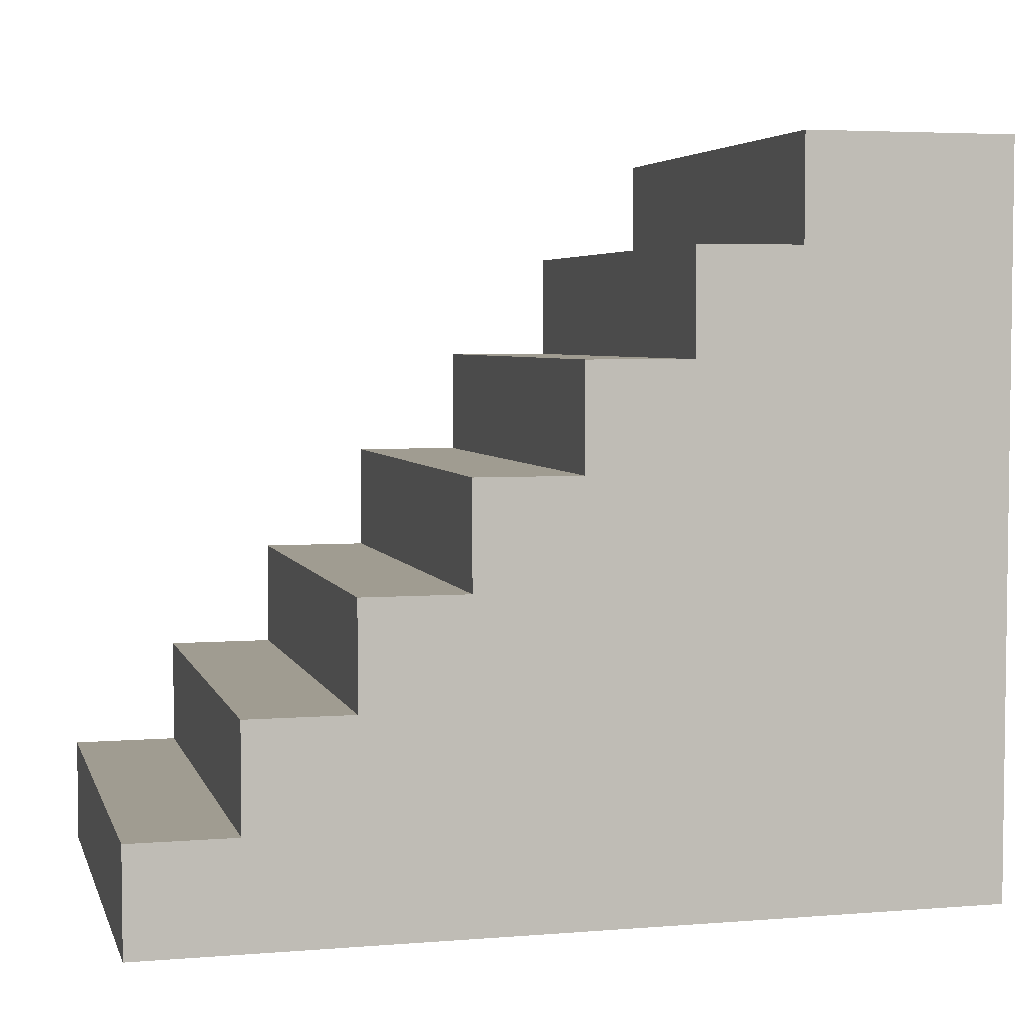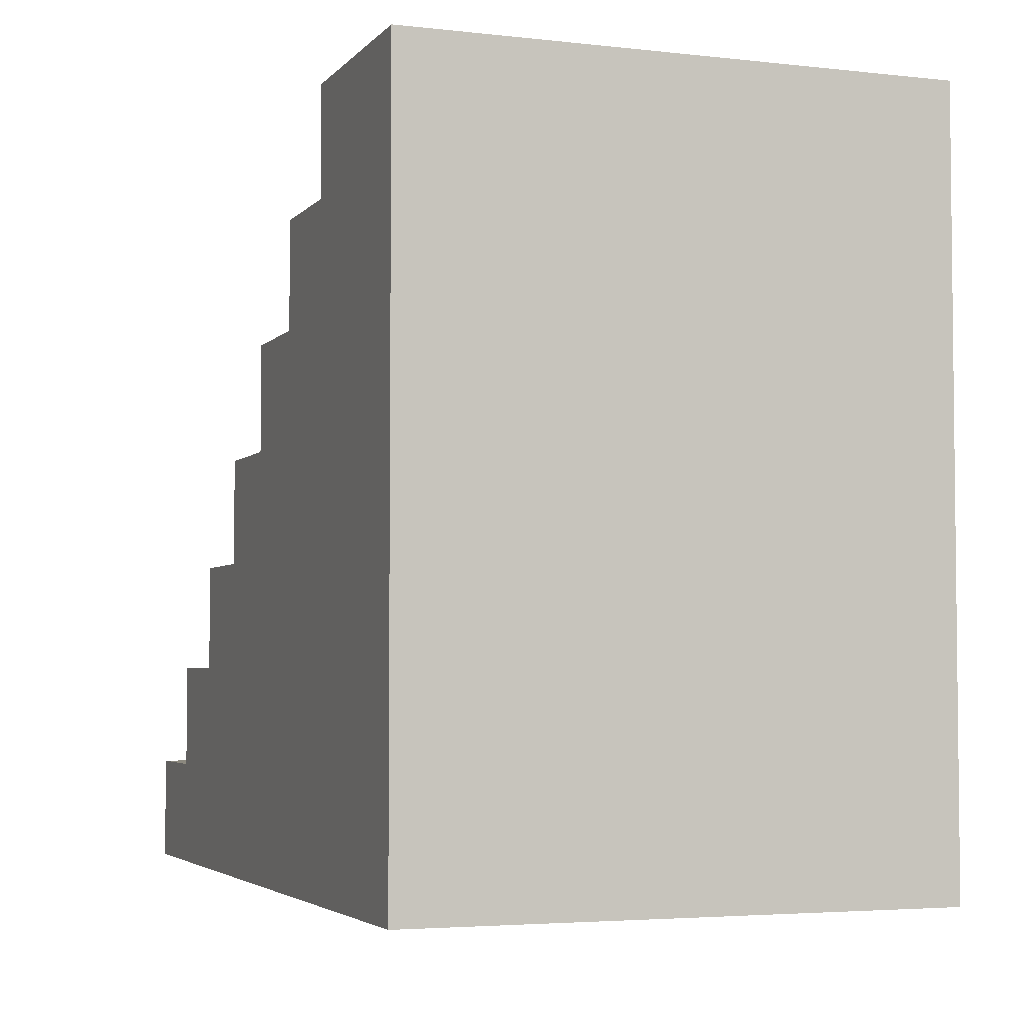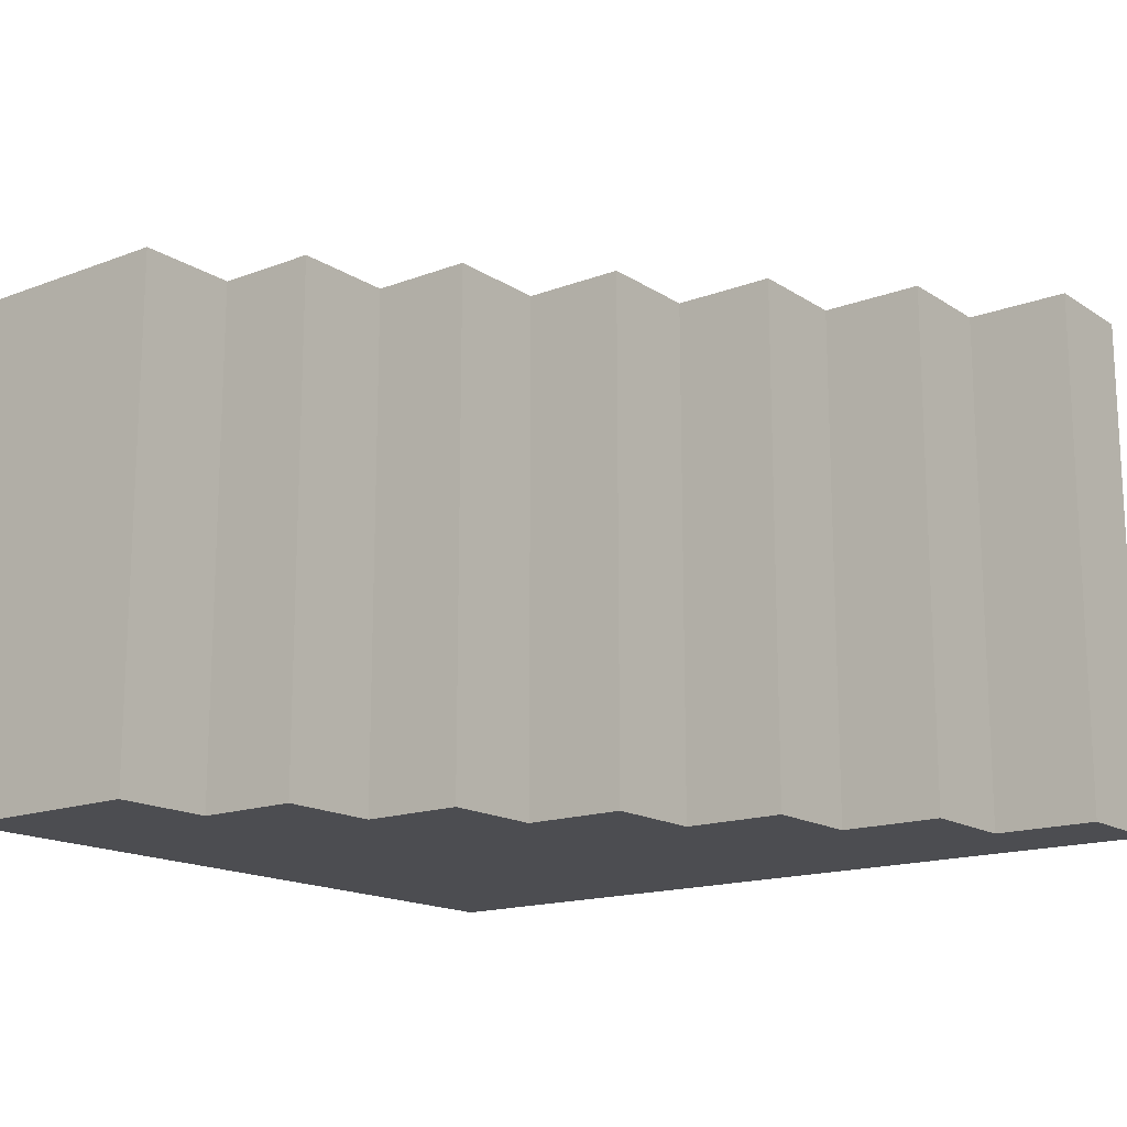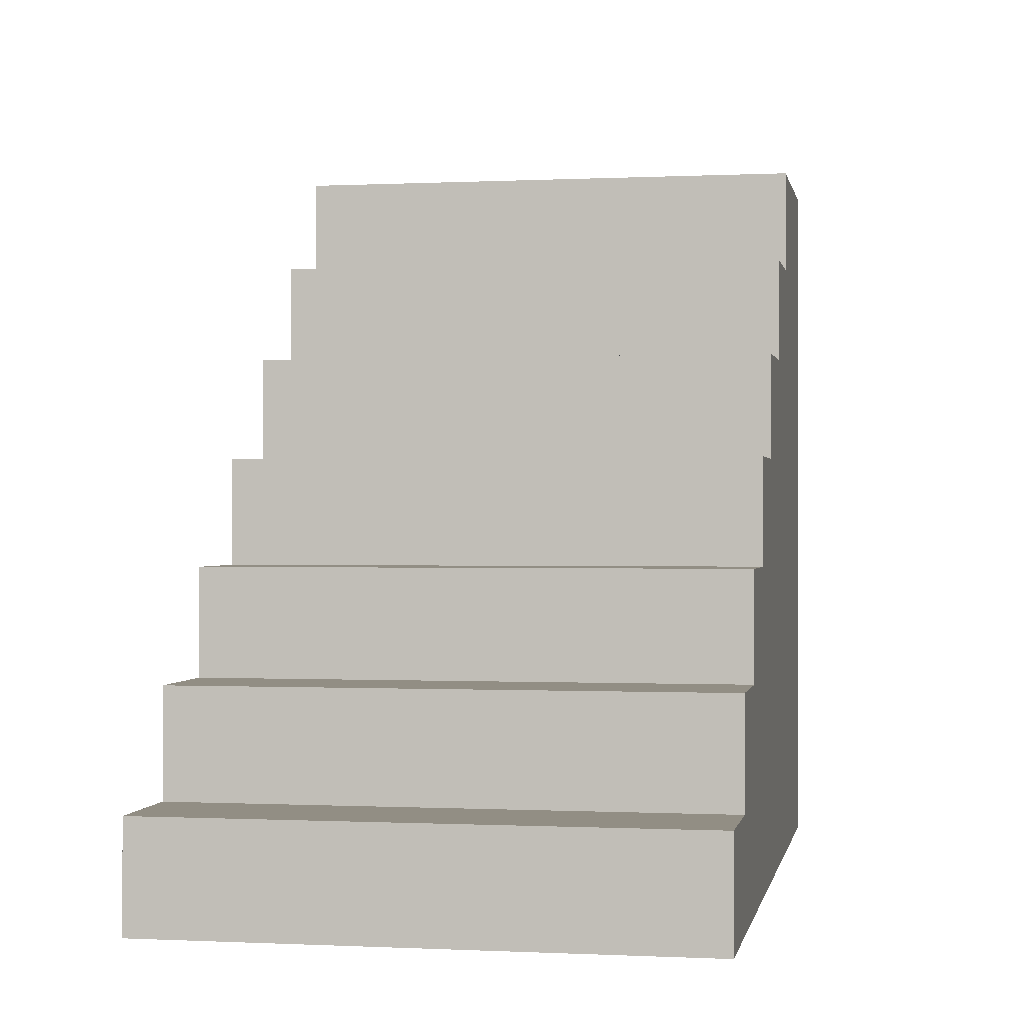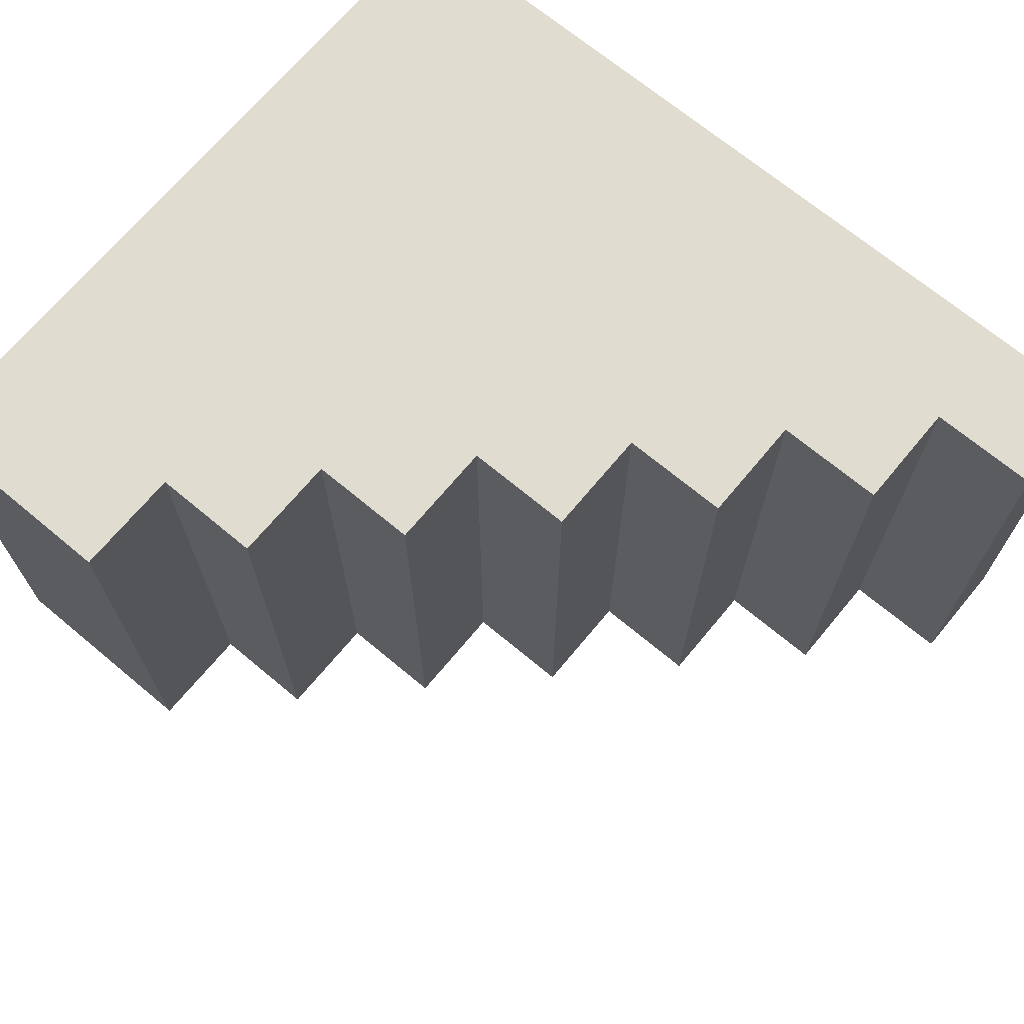
<metadata>
{"format":"obj","ext":"obj","renderer":"f3d","projection":"perspective","resolution":1024,"background":"white","views":[{"elev":4.4,"azim":-14.6,"up":"+Y"},{"elev":-3.9,"azim":69.5,"up":"+Y"},{"elev":-16.1,"azim":-142.3,"up":"+Z"},{"elev":-0.2,"azim":-79.5,"up":"+Y"},{"elev":69.6,"azim":-140.2,"up":"+Z"}]}
</metadata>
<code>
o Cube
v -1.4 -2e-06 1
v -1.4 0.1097 1
v -1.4 -2e-06 0.4963
v -1.4 0.1097 0.4963
v -1.4 0.4 1
v -1.4 0.4 0.4963
v -1.19 -2e-06 1
v -1.19 0.1097 1
v -1.19 -2e-06 0.4963
v -0.6 -2e-06 1
v -0.6 0.1097 1
v -0.6 -2e-06 0.4963
v -1 0.4 1
v -1 0.5067 1
v -1 0.4 0.4963
v -1 0.5067 0.4963
v -0.6 0.4 1
v -0.7925 0.5067 1
v -0.3955 -2e-06 1
v -0.3955 0.1097 1
v -0.3955 -2e-06 0.4963
v 0.2 -2e-06 1
v 0.2 0.1097 1
v 0.2 -2e-06 0.4963
v -0.2 0.4 1
v -0.2 0.5067 1
v 0.2 0.4 1
v 0.001497 0.5067 1
v -1 0.8 1
v -1 0.8 0.4963
v -0.6 0.8 1
v -0.6 0.9037 1
v -0.6 0.8 0.4963
v -0.6 0.9037 0.4963
v -0.6 1.2 1
v -0.6 1.2 0.4963
v -0.2 0.8 1
v -0.3955 0.9037 1
v 0.2 0.8 1
v 0.2 0.9037 1
v -0.2 1.2 1
v -0.2 1.301 1
v -0.2 1.2 0.4963
v -0.2 1.301 0.4963
v 0.2 1.2 1
v 0.001497 1.301 1
v -0.2 1.499 1
v -0.2 1.6 1
v -0.2 1.499 0.4963
v -0.2 1.6 0.4963
v 0.001497 1.499 1
v 0.2 1.6 1
v 0.2 1.6 0.4963
v 0.2 1.896 1
v 0.2 2 1
v 0.2 1.896 0.4963
v 0.2 2 0.4963
v -1.4 -2e-06 -0.4963
v -1.4 0.1097 -0.4963
v -1.4 -2e-06 -1
v -1.4 0.1097 -1
v -1.4 0.4 -0.4963
v -1.4 0.4 -1
v -1.19 -2e-06 -0.4963
v -1.19 -2e-06 -1
v -1.19 0.1097 -1
v -0.6 -2e-06 -0.4963
v -0.6 -2e-06 -1
v -0.6 0.1097 -1
v -1 0.4 -0.4963
v -1 0.5067 -0.4963
v -1 0.4 -1
v -1 0.5067 -1
v -0.6 0.4 -1
v -0.7925 0.5067 -1
v -0.3955 -2e-06 -0.4963
v -0.3955 -2e-06 -1
v -0.3955 0.1097 -1
v 0.2 -2e-06 -0.4963
v 0.2 -2e-06 -1
v 0.2 0.1097 -1
v -0.2 0.4 -1
v -0.2 0.5067 -1
v 0.2 0.4 -1
v 0.001497 0.5067 -1
v -1 0.8 -0.4963
v -1 0.8 -1
v -0.6 0.8 -0.4963
v -0.6 0.9037 -0.4963
v -0.6 0.8 -1
v -0.6 0.9037 -1
v -0.6 1.2 -0.4963
v -0.6 1.2 -1
v -0.2 0.8 -1
v -0.3955 0.9037 -1
v 0.2 0.8 -1
v 0.2 0.9037 -1
v -0.2 1.2 -0.4963
v -0.2 1.301 -0.4963
v -0.2 1.2 -1
v -0.2 1.301 -1
v 0.2 1.2 -1
v 0.001497 1.301 -1
v -0.2 1.499 -0.4963
v -0.2 1.6 -0.4963
v -0.2 1.499 -1
v -0.2 1.6 -1
v 0.2 1.6 -0.4963
v 0.001497 1.499 -1
v 0.2 1.6 -1
v 0.2 1.896 -0.4963
v 0.2 2 -0.4963
v 0.2 1.896 -1
v 0.2 2 -1
v 0.3985 -2e-06 1
v 0.3985 0.1097 1
v 0.3985 -2e-06 0.4963
v 0.7955 -2e-06 1
v 0.7955 0.1097 1
v 0.7955 -2e-06 0.4963
v 0.3985 0.4 1
v 0.3985 0.5067 1
v 0.6 0.4 1
v 0.6 0.5067 1
v 1 -2e-06 1
v 1 0.1097 1
v 1 -2e-06 0.4963
v 1.59 -2e-06 1
v 1.59 0.1097 1
v 1.59 -2e-06 0.4963
v 1 0.4 1
v 1.193 0.5067 1
v 1.4 0.4 1
v 1.4 0.5067 1
v 0.3985 0.8 1
v 0.3985 0.9037 1
v 0.6 0.8 1
v 0.7955 0.9037 1
v 0.3985 1.2 1
v 0.3985 1.301 1
v 0.6 1.2 1
v 0.6 1.301 1
v 1 0.8 1
v 1 0.9037 1
v 1.4 0.8 1
v 1.59 0.9037 1
v 1 1.2 1
v 1.193 1.301 1
v 1.4 1.2 1
v 1.4 1.301 1
v 1.8 -2e-06 1
v 1.8 0.1097 1
v 1.8 -2e-06 0.4963
v 1.8 0.1097 0.4963
v 1.8 0.4 1
v 1.8 0.5067 1
v 1.8 0.4 0.4963
v 1.8 0.5067 0.4963
v 1.8 0.8 1
v 1.8 0.9037 1
v 1.8 0.8 0.4963
v 1.8 0.9037 0.4963
v 1.8 1.2 1
v 1.8 1.301 1
v 1.8 1.2 0.4963
v 1.8 1.301 0.4963
v 0.3985 1.499 1
v 0.3985 1.6 1
v 0.6 1.499 1
v 0.6 1.6 1
v 0.3985 1.896 1
v 0.3985 2 1
v 0.3985 2 0.4963
v 0.7955 1.896 1
v 0.6 2 1
v 0.6 2 0.4963
v 1.193 1.499 1
v 1 1.6 1
v 1.4 1.499 1
v 1.4 1.6 1
v 1 1.896 1
v 1 2 1
v 1.59 1.896 1
v 1.4 2 1
v 0.6 2.293 1
v 0.6 2.4 1
v 0.6 2.293 0.4963
v 0.6 2.4 0.4963
v 1.193 2.293 1
v 1 2.4 1
v 1 2.4 0.4963
v 1.4 2.293 1
v 1.4 2.4 1
v 1 2.69 1
v 1 2.8 1
v 1 2.69 0.4963
v 1 2.8 0.4963
v 1.59 2.69 1
v 1.59 2.8 1
v 1.59 2.8 0.4963
v 1.8 1.499 1
v 1.8 1.6 1
v 1.8 1.499 0.4963
v 1.8 1.6 0.4963
v 1.8 1.896 1
v 1.8 2 1
v 1.8 1.896 0.4963
v 1.8 2 0.4963
v 1.8 2.293 1
v 1.8 2.4 1
v 1.8 2.293 0.4963
v 1.8 2.4 0.4963
v 1.8 2.69 1
v 1.8 2.8 1
v 1.8 2.69 0.4963
v 1.8 2.8 0.4963
v 0.3985 -2e-06 -0.4963
v 0.3985 -2e-06 -1
v 0.3985 0.1097 -1
v 0.7955 -2e-06 -0.4963
v 0.7955 -2e-06 -1
v 0.7955 0.1097 -1
v 0.3985 0.4 -1
v 0.3985 0.5067 -1
v 0.6 0.4 -1
v 0.6 0.5067 -1
v 1 -2e-06 -0.4963
v 1 -2e-06 -1
v 1 0.1097 -1
v 1.59 -2e-06 -0.4963
v 1.59 -2e-06 -1
v 1.59 0.1097 -1
v 1 0.4 -1
v 1.193 0.5067 -1
v 1.4 0.4 -1
v 1.4 0.5067 -1
v 0.3985 0.8 -1
v 0.3985 0.9037 -1
v 0.6 0.8 -1
v 0.7955 0.9037 -1
v 0.3985 1.2 -1
v 0.3985 1.301 -1
v 0.6 1.2 -1
v 0.6 1.301 -1
v 1 0.8 -1
v 1 0.9037 -1
v 1.4 0.8 -1
v 1.59 0.9037 -1
v 1 1.2 -1
v 1.193 1.301 -1
v 1.4 1.2 -1
v 1.4 1.301 -1
v 1.8 -2e-06 -0.4963
v 1.8 0.1097 -0.4963
v 1.8 -2e-06 -1
v 1.8 0.1097 -1
v 1.8 0.4 -0.4963
v 1.8 0.5067 -0.4963
v 1.8 0.4 -1
v 1.8 0.5067 -1
v 1.8 0.8 -0.4963
v 1.8 0.9037 -0.4963
v 1.8 0.8 -1
v 1.8 0.9037 -1
v 1.8 1.2 -0.4963
v 1.8 1.301 -0.4963
v 1.8 1.2 -1
v 1.8 1.301 -1
v 0.3985 1.499 -1
v 0.3985 1.6 -1
v 0.6 1.499 -1
v 0.6 1.6 -1
v 0.3985 2 -0.4963
v 0.3985 1.896 -1
v 0.3985 2 -1
v 0.6 2 -0.4963
v 0.7955 1.896 -1
v 0.6 2 -1
v 1.193 1.499 -1
v 1 1.6 -1
v 1.4 1.499 -1
v 1.4 1.6 -1
v 1 1.896 -1
v 1 2 -1
v 1.59 1.896 -1
v 1.4 2 -1
v 0.6 2.293 -0.4963
v 0.6 2.4 -0.4963
v 0.6 2.293 -1
v 0.6 2.4 -1
v 1 2.4 -0.4963
v 1.193 2.293 -1
v 1 2.4 -1
v 1.4 2.293 -1
v 1.4 2.4 -1
v 1 2.69 -0.4963
v 1 2.8 -0.4963
v 1 2.69 -1
v 1 2.8 -1
v 1.59 2.8 -0.4963
v 1.59 2.69 -1
v 1.59 2.8 -1
v 1.8 1.499 -0.4963
v 1.8 1.6 -0.4963
v 1.8 1.499 -1
v 1.8 1.6 -1
v 1.8 1.896 -0.4963
v 1.8 2 -0.4963
v 1.8 1.896 -1
v 1.8 2 -1
v 1.8 2.293 -0.4963
v 1.8 2.4 -0.4963
v 1.8 2.293 -1
v 1.8 2.4 -1
v 1.8 2.69 -0.4963
v 1.8 2.8 -0.4963
v 1.8 2.69 -1
v 1.8 2.8 -1
f 1 2 4 3
f 2 5 6 4
f 7 10 11 8
f 7 9 12 10
f 13 14 16 15
f 13 17 18 14
f 19 22 23 20
f 19 21 24 22
f 25 27 28 26
f 10 19 20 11
f 10 12 21 19
f 17 25 26 18
f 8 11 17 13
f 20 23 27 25
f 11 20 25 17
f 31 32 34 33
f 31 33 30 29
f 37 39 40 38
f 41 42 44 43
f 41 45 46 42
f 31 37 38 32
f 41 43 36 35
f 32 35 36 34
f 38 40 45 41
f 32 38 41 35
f 1 7 8 2
f 1 3 9 7
f 13 15 6 5
f 2 8 13 5
f 14 29 30 16
f 14 18 31 29
f 26 28 39 37
f 18 26 37 31
f 47 48 50 49
f 47 51 52 48
f 52 53 50 48
f 54 55 57 56
f 52 54 56 53
f 58 59 61 60
f 59 62 63 61
f 66 69 68 65
f 64 65 68 67
f 70 71 73 72
f 73 75 74 72
f 78 81 80 77
f 76 77 80 79
f 83 85 84 82
f 69 78 77 68
f 67 68 77 76
f 75 83 82 74
f 72 74 69 66
f 82 84 81 78
f 74 82 78 69
f 88 89 91 90
f 88 90 87 86
f 95 97 96 94
f 98 99 101 100
f 101 103 102 100
f 91 95 94 90
f 98 100 93 92
f 89 92 93 91
f 100 102 97 95
f 93 100 95 91
f 61 66 65 60
f 58 60 65 64
f 70 72 63 62
f 63 72 66 61
f 71 86 87 73
f 87 90 75 73
f 94 96 85 83
f 90 94 83 75
f 104 105 107 106
f 107 110 109 106
f 108 110 107 105
f 111 112 114 113
f 108 111 113 110
f 115 118 119 116
f 115 117 120 118
f 121 123 124 122
f 125 128 129 126
f 125 127 130 128
f 131 133 134 132
f 118 125 126 119
f 118 120 127 125
f 123 131 132 124
f 116 119 123 121
f 126 129 133 131
f 119 126 131 123
f 135 137 138 136
f 139 141 142 140
f 143 145 146 144
f 147 149 150 148
f 137 143 144 138
f 141 147 148 142
f 136 138 141 139
f 144 146 149 147
f 138 144 147 141
f 153 154 152 151
f 157 158 156 155
f 154 157 155 152
f 161 162 160 159
f 165 166 164 163
f 162 165 163 160
f 128 151 152 129
f 128 130 153 151
f 133 155 156 134
f 129 152 155 133
f 145 159 160 146
f 149 163 164 150
f 146 160 163 149
f 122 124 137 135
f 132 134 145 143
f 124 132 143 137
f 158 161 159 156
f 134 156 159 145
f 167 169 170 168
f 171 174 175 172
f 175 176 173 172
f 177 179 180 178
f 181 183 184 182
f 169 177 178 170
f 174 181 182 175
f 168 170 174 171
f 178 180 183 181
f 170 178 181 174
f 185 186 188 187
f 189 192 193 190
f 194 195 197 196
f 194 198 199 195
f 199 200 197 195
f 185 189 190 186
f 190 191 188 186
f 190 194 196 191
f 190 193 198 194
f 203 204 202 201
f 207 208 206 205
f 204 207 205 202
f 211 212 210 209
f 215 216 214 213
f 212 215 213 210
f 179 201 202 180
f 183 205 206 184
f 180 202 205 183
f 192 209 210 193
f 198 213 214 199
f 214 216 200 199
f 193 210 213 198
f 175 185 187 176
f 182 184 192 189
f 175 182 189 185
f 208 211 209 206
f 184 206 209 192
f 219 222 221 218
f 217 218 221 220
f 224 226 225 223
f 229 232 231 228
f 227 228 231 230
f 234 236 235 233
f 222 229 228 221
f 220 221 228 227
f 226 234 233 225
f 223 225 222 219
f 233 235 232 229
f 225 233 229 222
f 238 240 239 237
f 242 244 243 241
f 246 248 247 245
f 250 252 251 249
f 240 246 245 239
f 244 250 249 243
f 241 243 240 238
f 249 251 248 246
f 243 249 246 240
f 255 256 254 253
f 259 260 258 257
f 256 259 257 254
f 263 264 262 261
f 267 268 266 265
f 264 267 265 262
f 232 256 255 231
f 230 231 255 253
f 236 260 259 235
f 235 259 256 232
f 248 264 263 247
f 252 268 267 251
f 251 267 264 248
f 237 239 226 224
f 245 247 236 234
f 239 245 234 226
f 260 263 261 258
f 247 263 260 236
f 270 272 271 269
f 275 278 277 274
f 276 278 275 273
f 280 282 281 279
f 284 286 285 283
f 272 280 279 271
f 278 284 283 277
f 274 277 272 270
f 283 285 282 280
f 277 283 280 272
f 287 288 290 289
f 293 295 294 292
f 296 297 299 298
f 299 302 301 298
f 300 302 299 297
f 290 293 292 289
f 291 293 290 288
f 291 296 298 293
f 298 301 295 293
f 305 306 304 303
f 309 310 308 307
f 306 309 307 304
f 313 314 312 311
f 317 318 316 315
f 314 317 315 312
f 282 306 305 281
f 286 310 309 285
f 285 309 306 282
f 295 314 313 294
f 302 318 317 301
f 316 318 302 300
f 301 317 314 295
f 276 287 289 278
f 292 294 286 284
f 289 292 284 278
f 310 313 311 308
f 294 313 310 286
f 22 115 116 23
f 22 24 117 115
f 27 121 122 28
f 23 116 121 27
f 39 135 136 40
f 45 139 140 46
f 40 136 139 45
f 28 122 135 39
f 51 167 168 52
f 54 171 172 55
f 172 173 57 55
f 52 168 171 54
f 81 219 218 80
f 79 80 218 217
f 85 224 223 84
f 84 223 219 81
f 97 238 237 96
f 103 242 241 102
f 102 241 238 97
f 96 237 224 85
f 110 270 269 109
f 114 275 274 113
f 273 275 114 112
f 113 274 270 110
f 3 4 59 58
f 4 6 62 59
f 9 64 67 12
f 21 76 79 24
f 15 16 71 70
f 12 67 76 21
f 33 34 89 88
f 33 88 86 30
f 43 44 99 98
f 34 36 92 89
f 43 98 92 36
f 16 30 86 71
f 3 58 64 9
f 15 70 62 6
f 117 217 220 120
f 127 227 230 130
f 120 220 227 127
f 253 254 154 153
f 257 258 158 157
f 254 257 157 154
f 261 262 162 161
f 265 266 166 165
f 262 265 165 162
f 258 261 161 158
f 130 230 253 153
f 49 50 105 104
f 53 108 105 50
f 56 57 112 111
f 53 56 111 108
f 176 276 273 173
f 303 304 204 203
f 307 308 208 207
f 304 307 207 204
f 187 188 288 287
f 196 197 297 296
f 200 300 297 197
f 191 196 296 291
f 191 291 288 188
f 311 312 212 211
f 315 316 216 215
f 312 315 215 212
f 176 187 287 276
f 308 311 211 208
f 216 316 300 200
f 42 47 49 44
f 42 46 51 47
f 99 104 106 101
f 106 109 103 101
f 140 142 169 167
f 148 150 179 177
f 142 148 177 169
f 166 203 201 164
f 150 164 201 179
f 269 271 244 242
f 279 281 252 250
f 271 279 250 244
f 268 305 303 266
f 281 305 268 252
f 44 49 104 99
f 266 303 203 166
f 46 140 167 51
f 109 269 242 103
f 24 79 217 117
f 173 273 112 57

</code>
